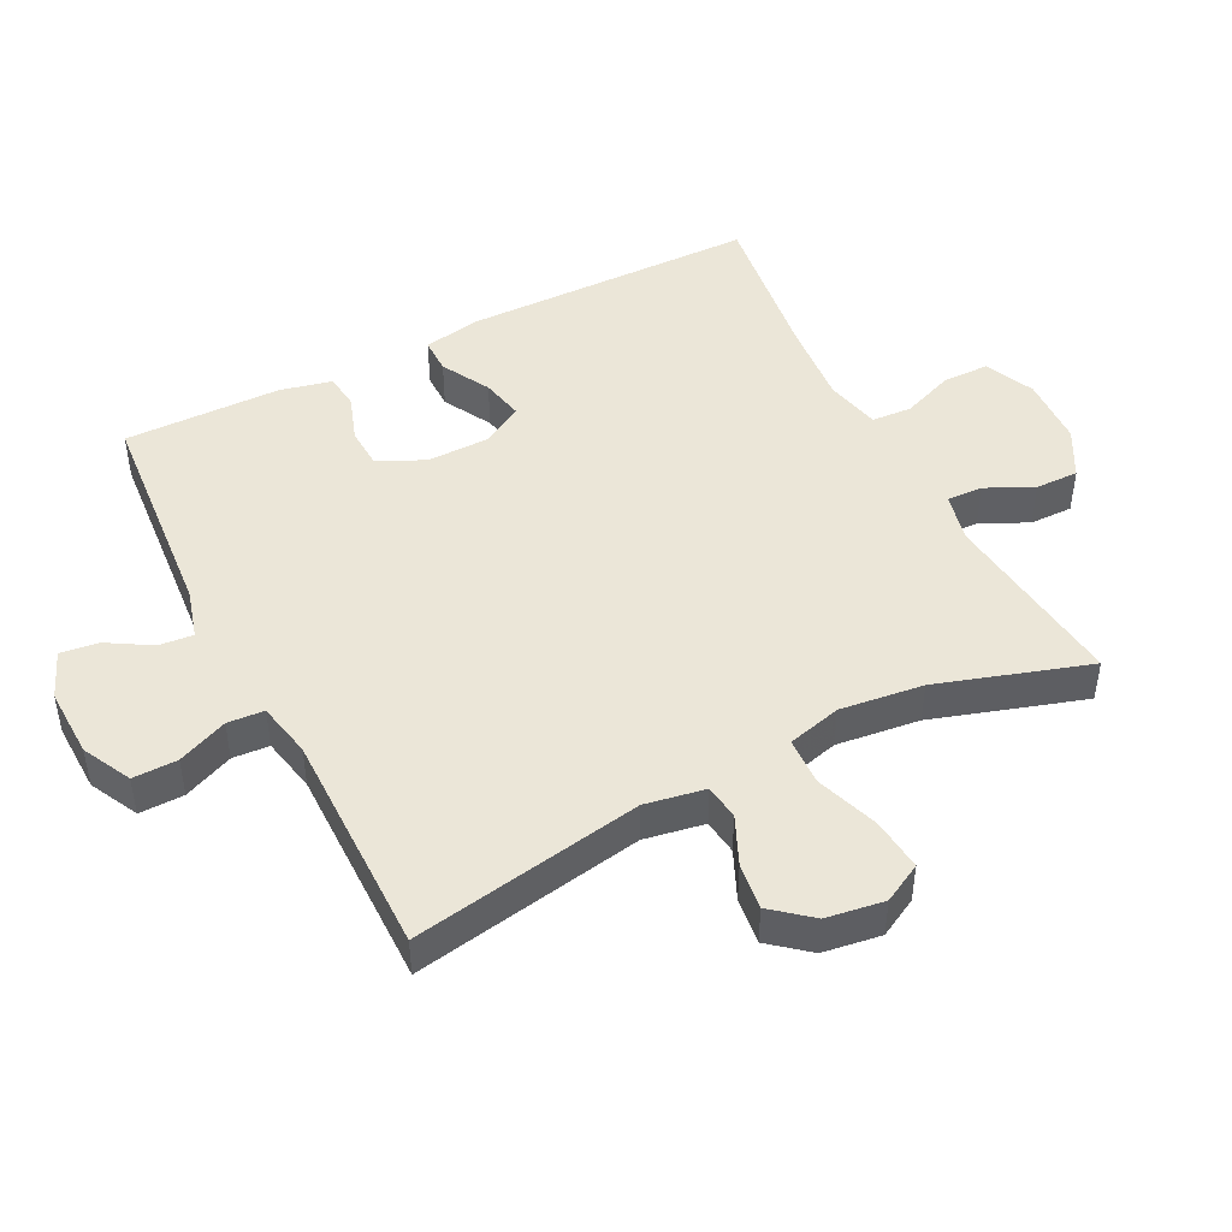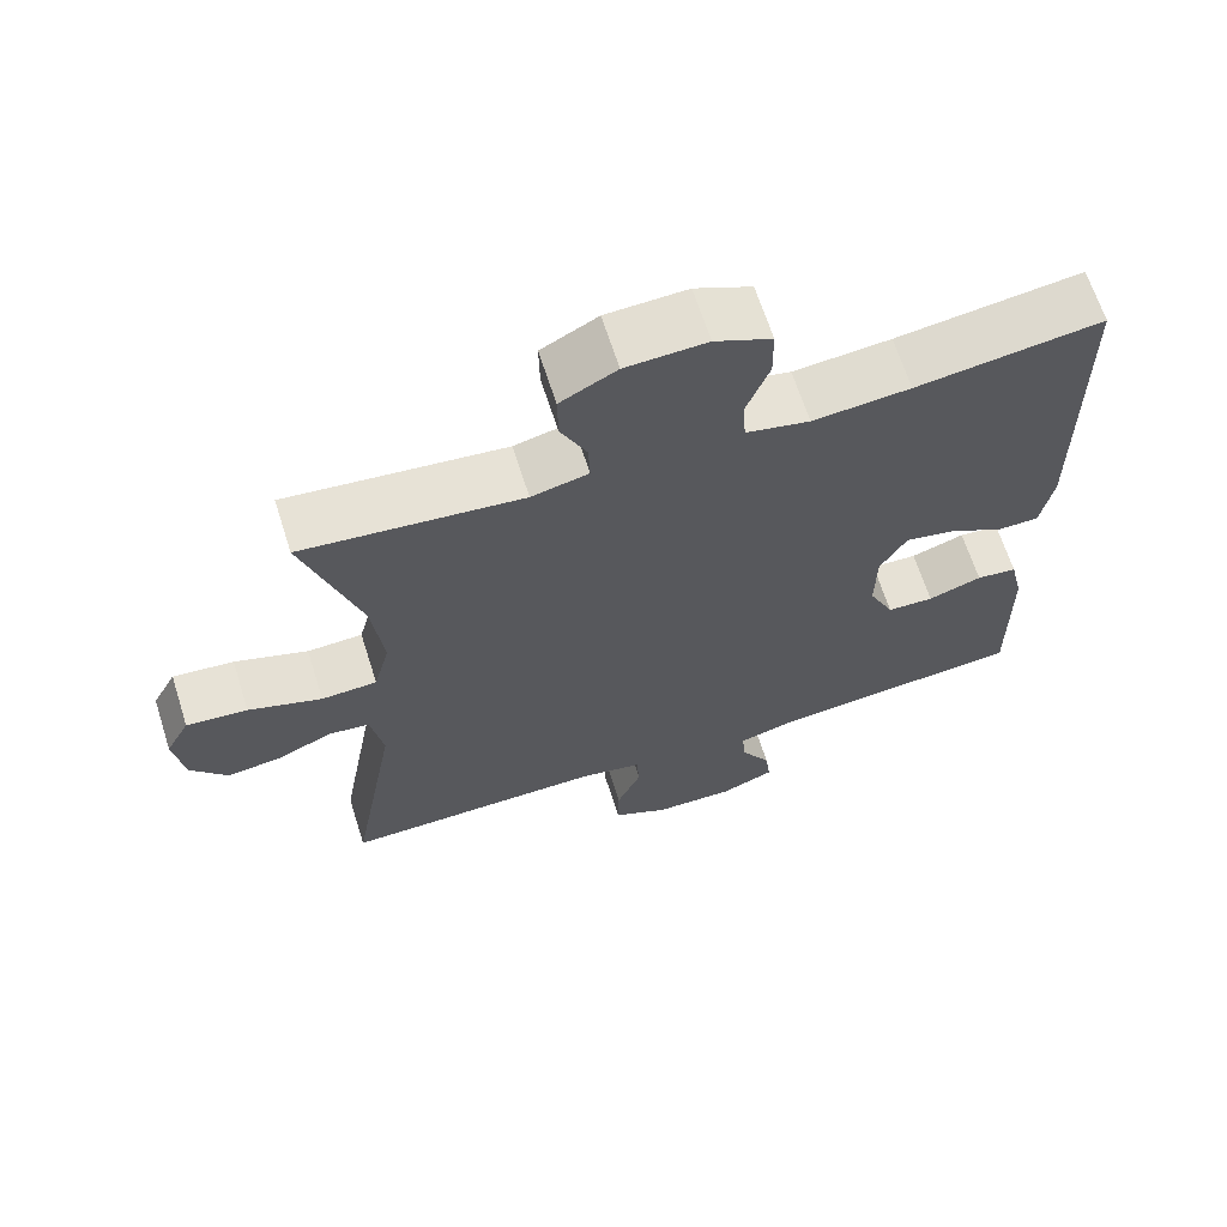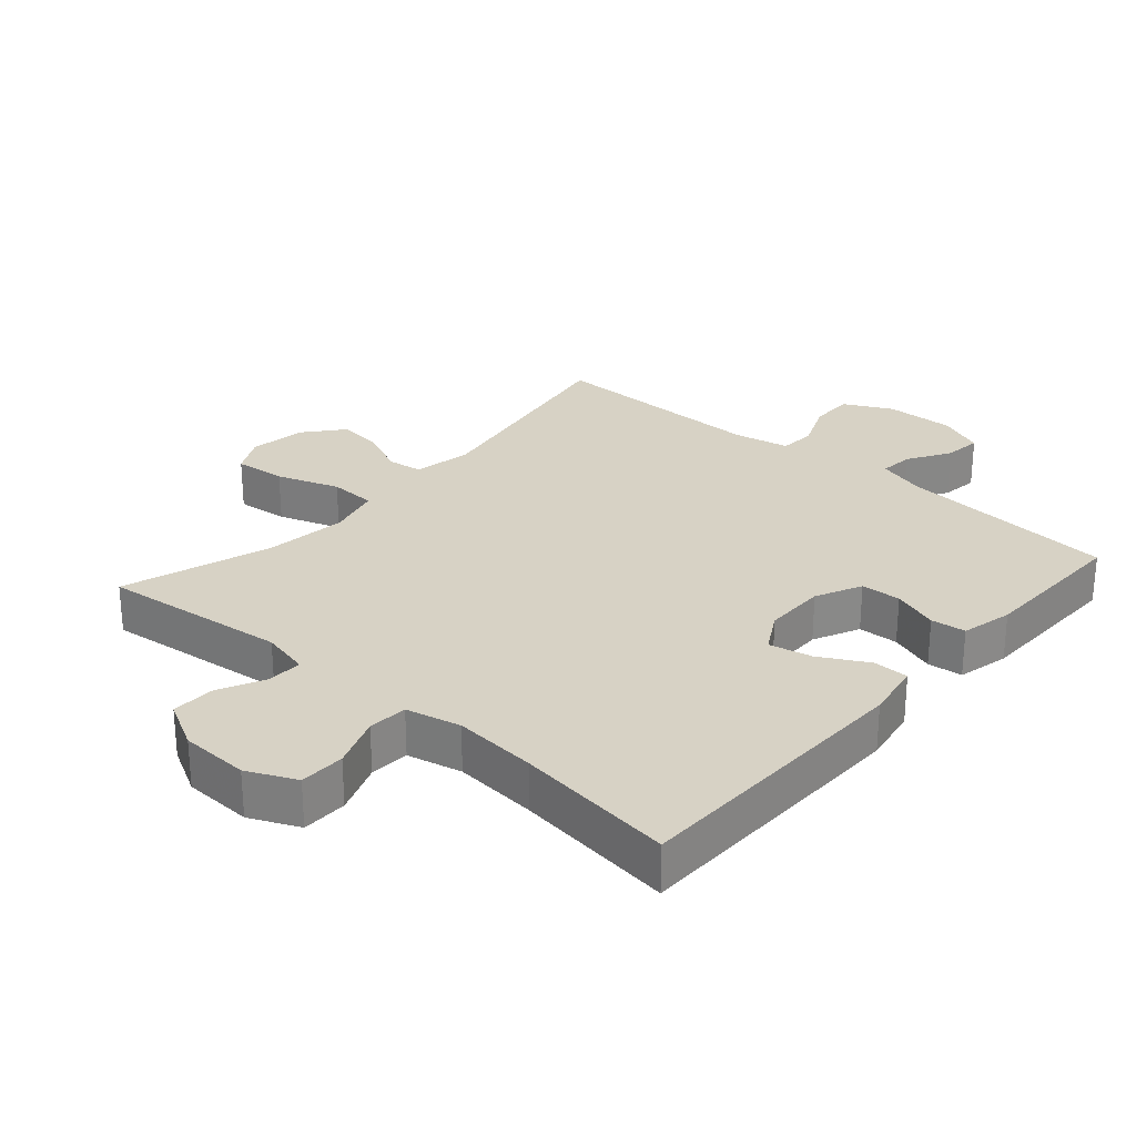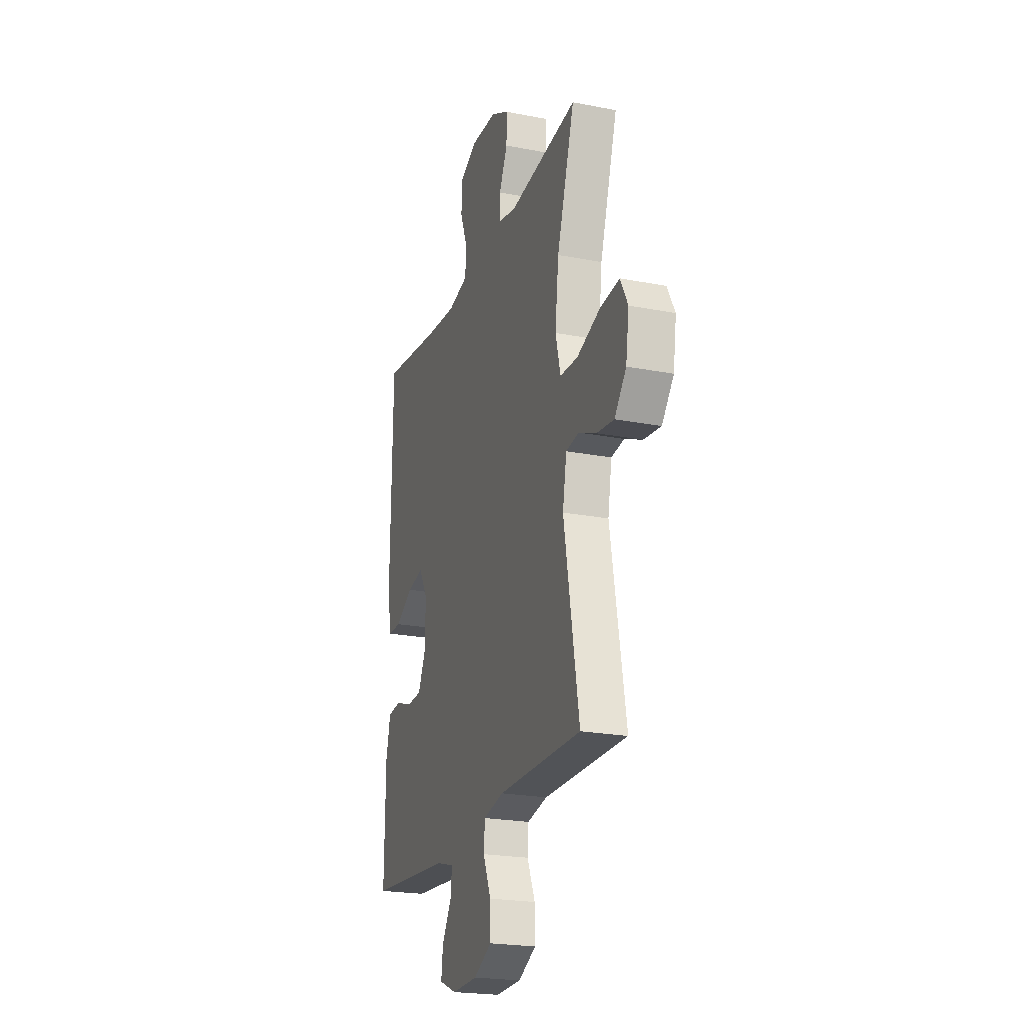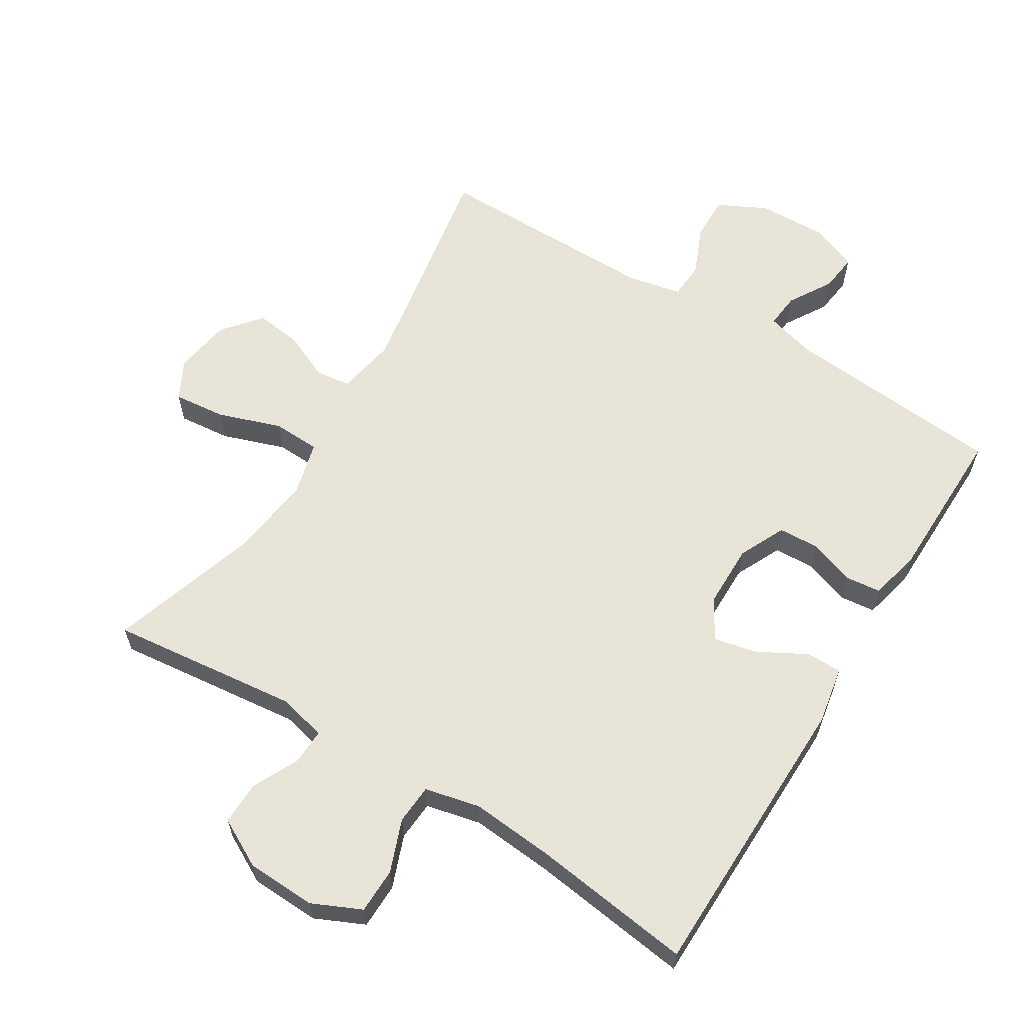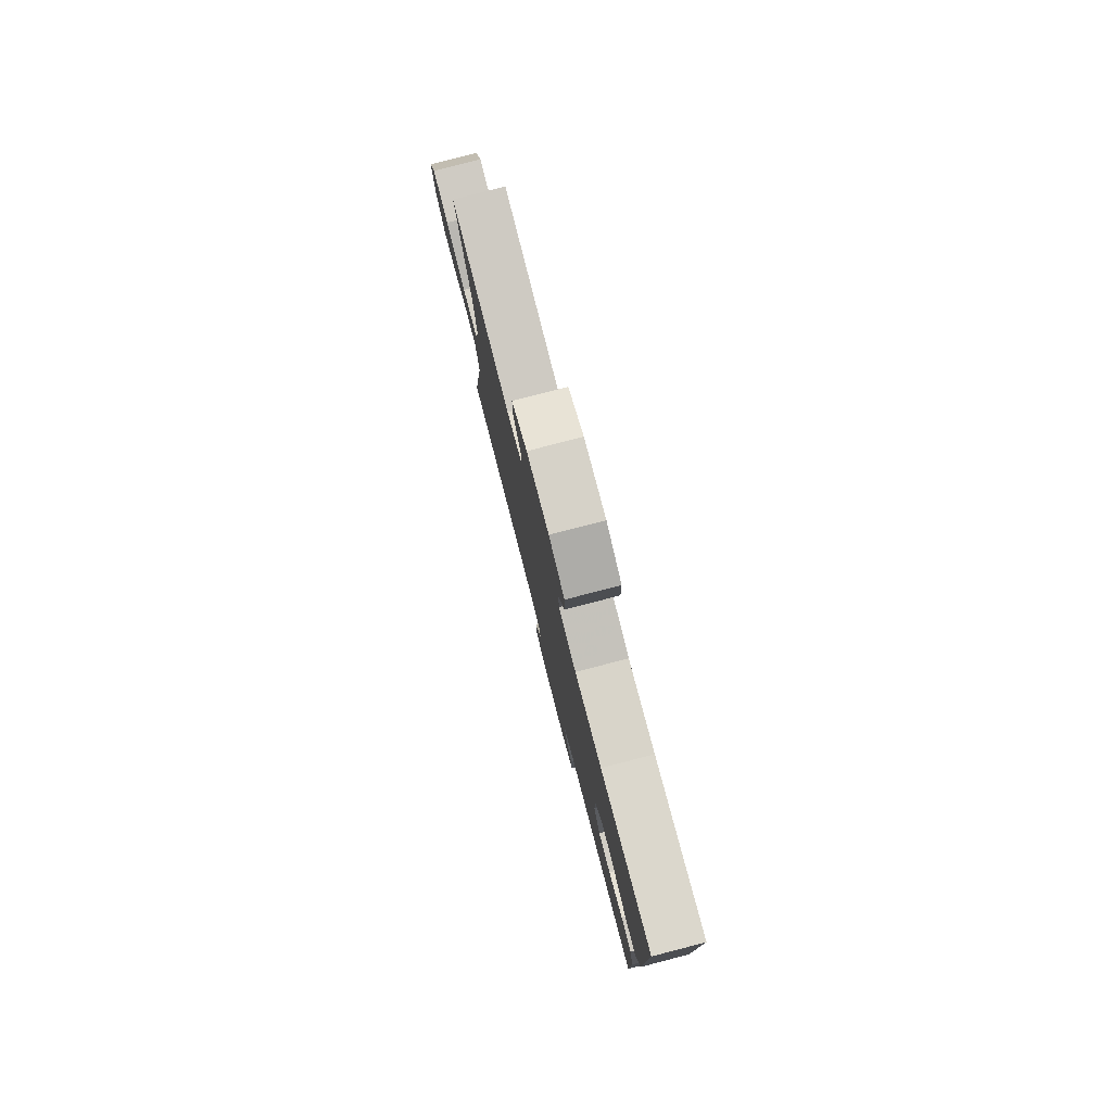
<metadata>
{"format":"obj","ext":"obj","renderer":"f3d","projection":"perspective","resolution":1024,"background":"white","views":[{"elev":46.4,"azim":-117.0,"up":"+Y"},{"elev":66.0,"azim":-17.7,"up":"+Z"},{"elev":27.3,"azim":41.3,"up":"+Y"},{"elev":-22.4,"azim":-108.5,"up":"+Z"},{"elev":61.4,"azim":31.7,"up":"+Y"},{"elev":79.8,"azim":75.5,"up":"+Z"}]}
</metadata>
<code>
v 0.5 0.07 0.5
v 0.506 0.07 0.058
v 0.49 0.07 -0.029
v 0.436 0.07 -0.029
v 0.363 0.07 0.011
v 0.298 0.07 0.025
v 0.263 0.07 -0.036
v 0.262 0.07 -0.131
v 0.295 0.07 -0.201
v 0.356 0.07 -0.204
v 0.426 0.07 -0.18
v 0.479 0.07 -0.186
v 0.497 0.07 -0.264
v 0.5 0.07 -0.5
v 0.167 0.07 -0.528
v 0.092 0.07 -0.549
v 0.097 0.07 -0.601
v 0.136 0.07 -0.666
v 0.143 0.07 -0.723
v 0.072 0.07 -0.752
v -0.033 0.07 -0.749
v -0.106 0.07 -0.712
v -0.105 0.07 -0.645
v -0.073 0.07 -0.57
v -0.077 0.07 -0.515
v -0.16 0.07 -0.498
v -0.5 0.07 -0.5
v -0.439 0.07 -0.154
v -0.455 0.07 -0.064
v -0.508 0.07 -0.057
v -0.58 0.07 -0.089
v -0.65 0.07 -0.098
v -0.698 0.07 -0.04
v -0.711 0.07 0.047
v -0.68 0.07 0.105
v -0.601 0.07 0.097
v -0.506 0.07 0.064
v -0.434 0.07 0.067
v -0.413 0.07 0.148
v -0.428 0.07 0.273
v -0.5 0.07 0.5
v -0.216 0.07 0.468
v -0.142 0.07 0.485
v -0.144 0.07 0.539
v -0.178 0.07 0.61
v -0.179 0.07 0.675
v -0.106 0.07 0.714
v -0.001 0.07 0.718
v 0.073 0.07 0.684
v 0.074 0.07 0.615
v 0.044 0.07 0.536
v 0.048 0.07 0.476
v 0.131 0.07 0.457
v 0.258 0.07 0.468
v 0.5 0 0.5
v 0.506 0 0.058
v 0.49 0 -0.029
v 0.436 0 -0.029
v 0.363 0 0.011
v 0.298 0 0.025
v 0.263 0 -0.036
v 0.262 0 -0.131
v 0.295 0 -0.201
v 0.356 0 -0.204
v 0.426 0 -0.18
v 0.479 0 -0.186
v 0.497 0 -0.264
v 0.5 0 -0.5
v 0.167 0 -0.528
v 0.092 0 -0.549
v 0.097 0 -0.601
v 0.136 0 -0.666
v 0.143 0 -0.723
v 0.072 0 -0.752
v -0.033 0 -0.749
v -0.106 0 -0.712
v -0.105 0 -0.645
v -0.073 0 -0.57
v -0.077 0 -0.515
v -0.16 0 -0.498
v -0.5 0 -0.5
v -0.439 0 -0.154
v -0.455 0 -0.064
v -0.508 0 -0.057
v -0.58 0 -0.089
v -0.65 0 -0.098
v -0.698 0 -0.04
v -0.711 0 0.047
v -0.68 0 0.105
v -0.601 0 0.097
v -0.506 0 0.064
v -0.434 0 0.067
v -0.413 0 0.148
v -0.428 0 0.273
v -0.5 0 0.5
v -0.216 0 0.468
v -0.142 0 0.485
v -0.144 0 0.539
v -0.178 0 0.61
v -0.179 0 0.675
v -0.106 0 0.714
v -0.001 0 0.718
v 0.073 0 0.684
v 0.074 0 0.615
v 0.044 0 0.536
v 0.048 0 0.476
v 0.131 0 0.457
v 0.258 0 0.468
f 48 49 50 51
f 48 51 52
f 47 48 52
f 44 45 46 47
f 43 44 47 52
f 42 43 52 53
f 40 41 42
f 39 40 42 53
f 34 35 36 37
f 34 37 38
f 33 34 38
f 30 31 32 33
f 30 33 38
f 29 30 38
f 28 29 38 39
f 26 27 28
f 25 26 28 39
f 21 22 23 24
f 21 24 25
f 20 21 25
f 17 18 19 20
f 16 17 20 25
f 15 16 25 39
f 10 11 12 13
f 9 10 13 14
f 2 3 4 5
f 54 1 2 5
f 54 5 6
f 53 54 6 7
f 39 53 7 8
f 9 14 15 39
f 8 9 39
f 105 104 103 102
f 106 105 102
f 106 102 101
f 101 100 99 98
f 106 101 98 97
f 107 106 97 96
f 96 95 94
f 107 96 94 93
f 91 90 89 88
f 92 91 88
f 92 88 87
f 87 86 85 84
f 92 87 84
f 92 84 83
f 93 92 83 82
f 82 81 80
f 93 82 80 79
f 78 77 76 75
f 79 78 75
f 79 75 74
f 74 73 72 71
f 79 74 71 70
f 93 79 70 69
f 67 66 65 64
f 68 67 64 63
f 59 58 57 56
f 59 56 55 108
f 60 59 108
f 61 60 108 107
f 62 61 107 93
f 93 69 68 63
f 93 63 62
f 1 55 56 2
f 2 56 57 3
f 3 57 58 4
f 4 58 59 5
f 5 59 60 6
f 6 60 61 7
f 7 61 62 8
f 8 62 63 9
f 9 63 64 10
f 10 64 65 11
f 11 65 66 12
f 12 66 67 13
f 13 67 68 14
f 14 68 69 15
f 15 69 70 16
f 16 70 71 17
f 17 71 72 18
f 18 72 73 19
f 19 73 74 20
f 20 74 75 21
f 21 75 76 22
f 22 76 77 23
f 23 77 78 24
f 24 78 79 25
f 25 79 80 26
f 26 80 81 27
f 27 81 82 28
f 28 82 83 29
f 29 83 84 30
f 30 84 85 31
f 31 85 86 32
f 32 86 87 33
f 33 87 88 34
f 34 88 89 35
f 35 89 90 36
f 36 90 91 37
f 37 91 92 38
f 38 92 93 39
f 39 93 94 40
f 40 94 95 41
f 41 95 96 42
f 42 96 97 43
f 43 97 98 44
f 44 98 99 45
f 45 99 100 46
f 46 100 101 47
f 47 101 102 48
f 48 102 103 49
f 49 103 104 50
f 50 104 105 51
f 51 105 106 52
f 52 106 107 53
f 53 107 108 54
f 54 108 55 1

</code>
